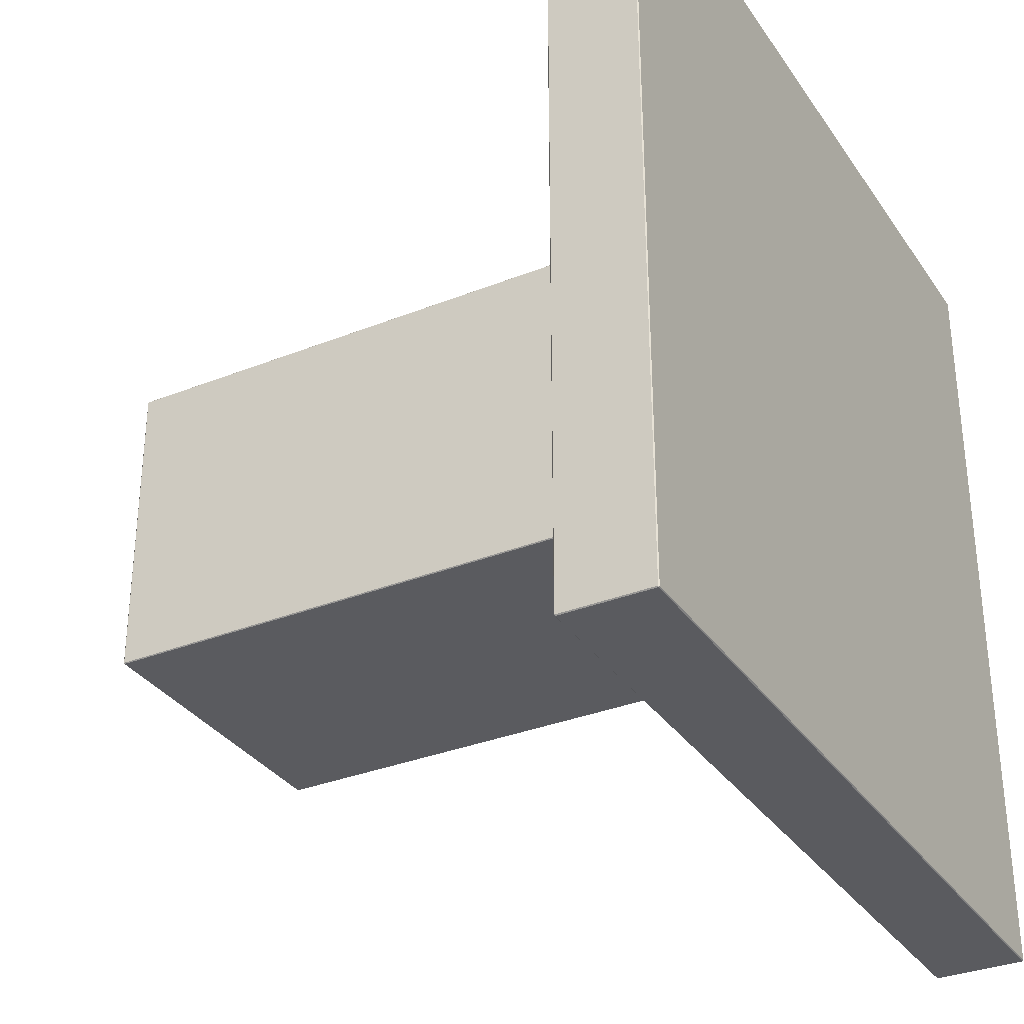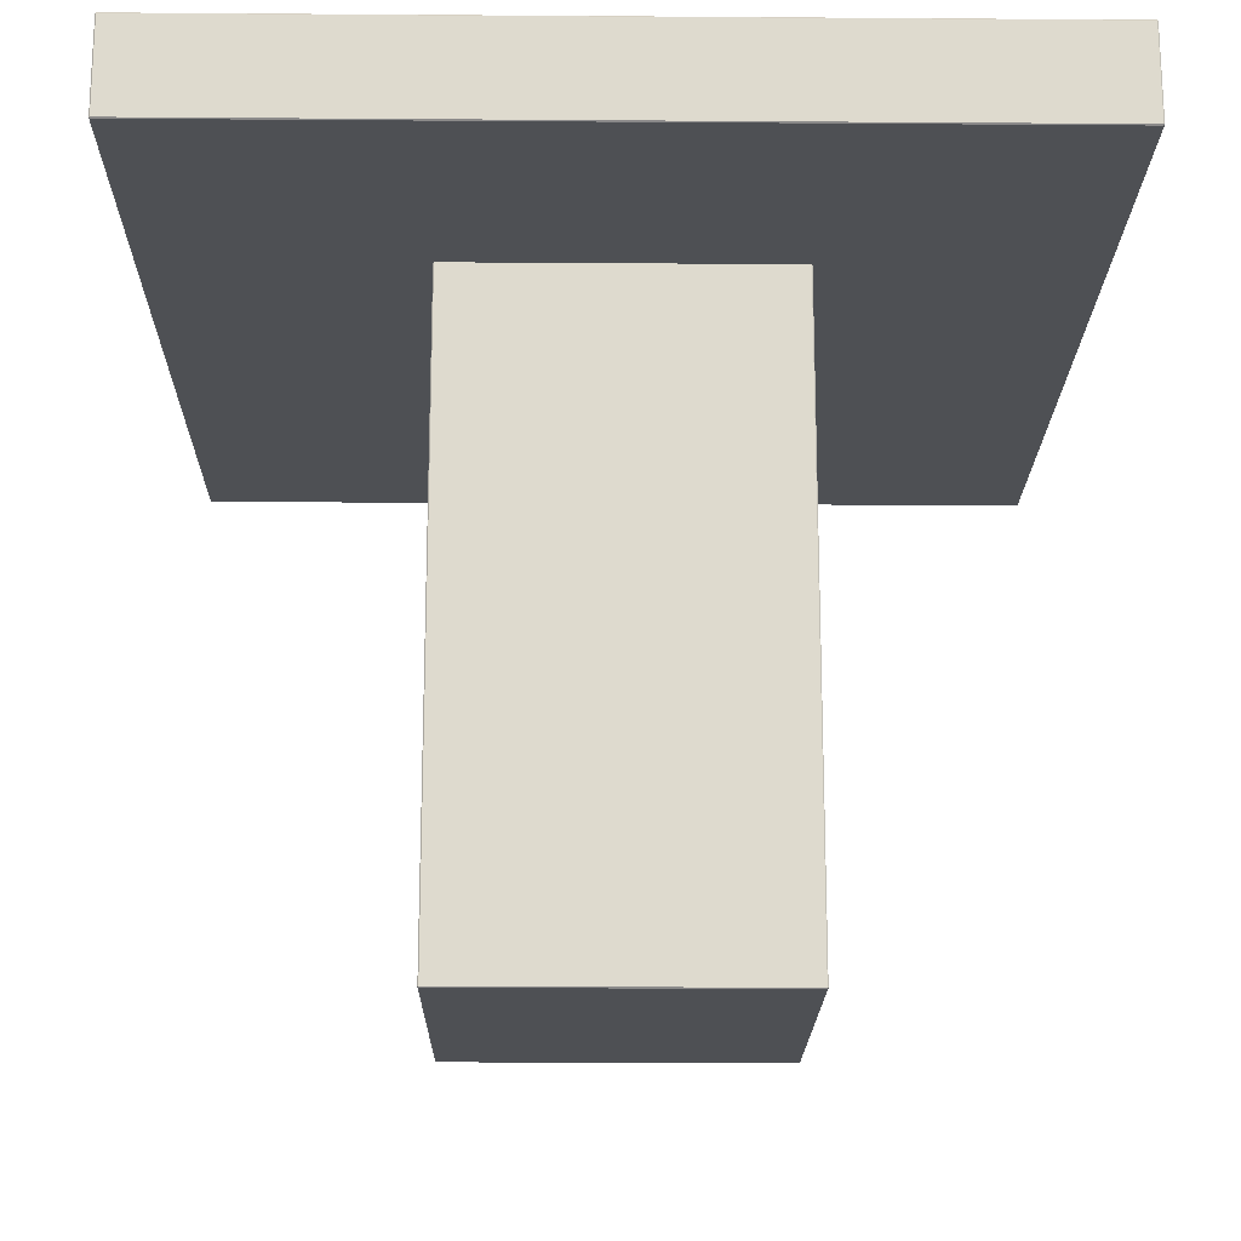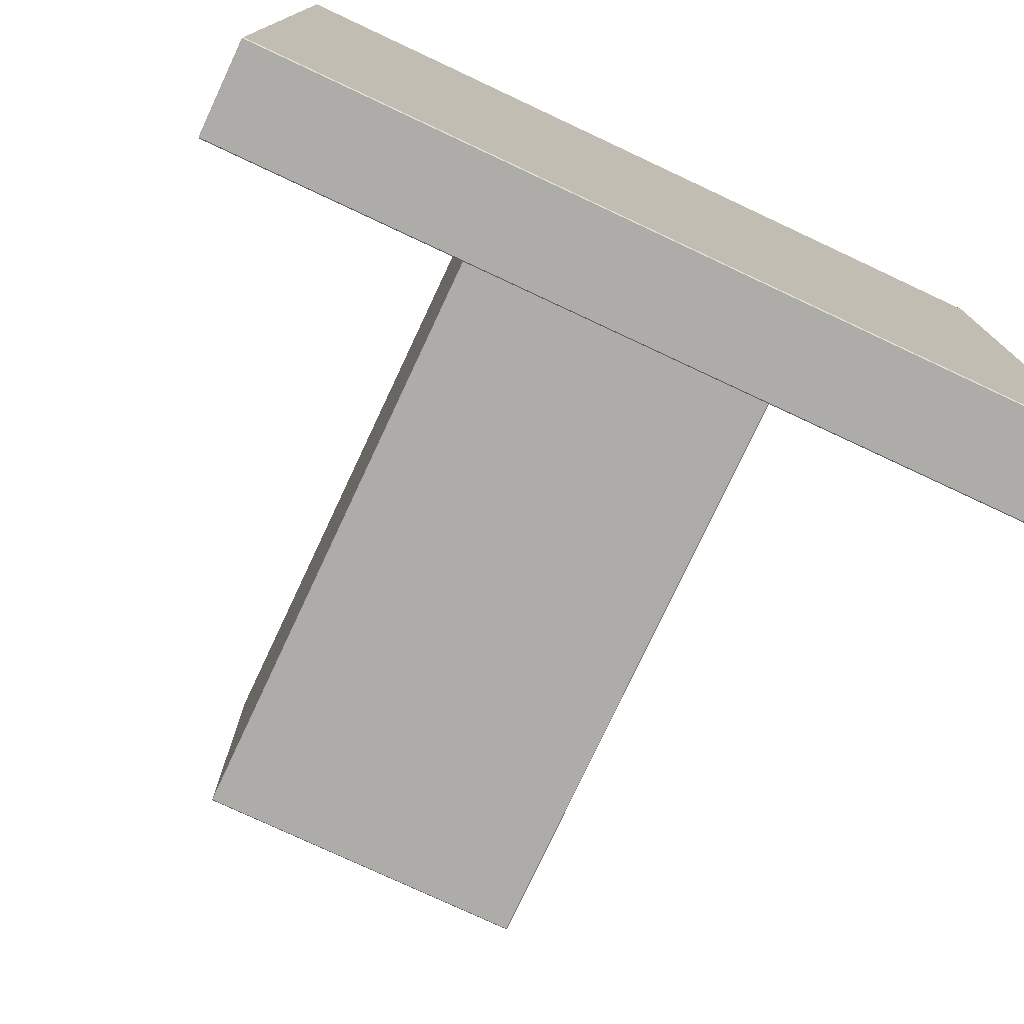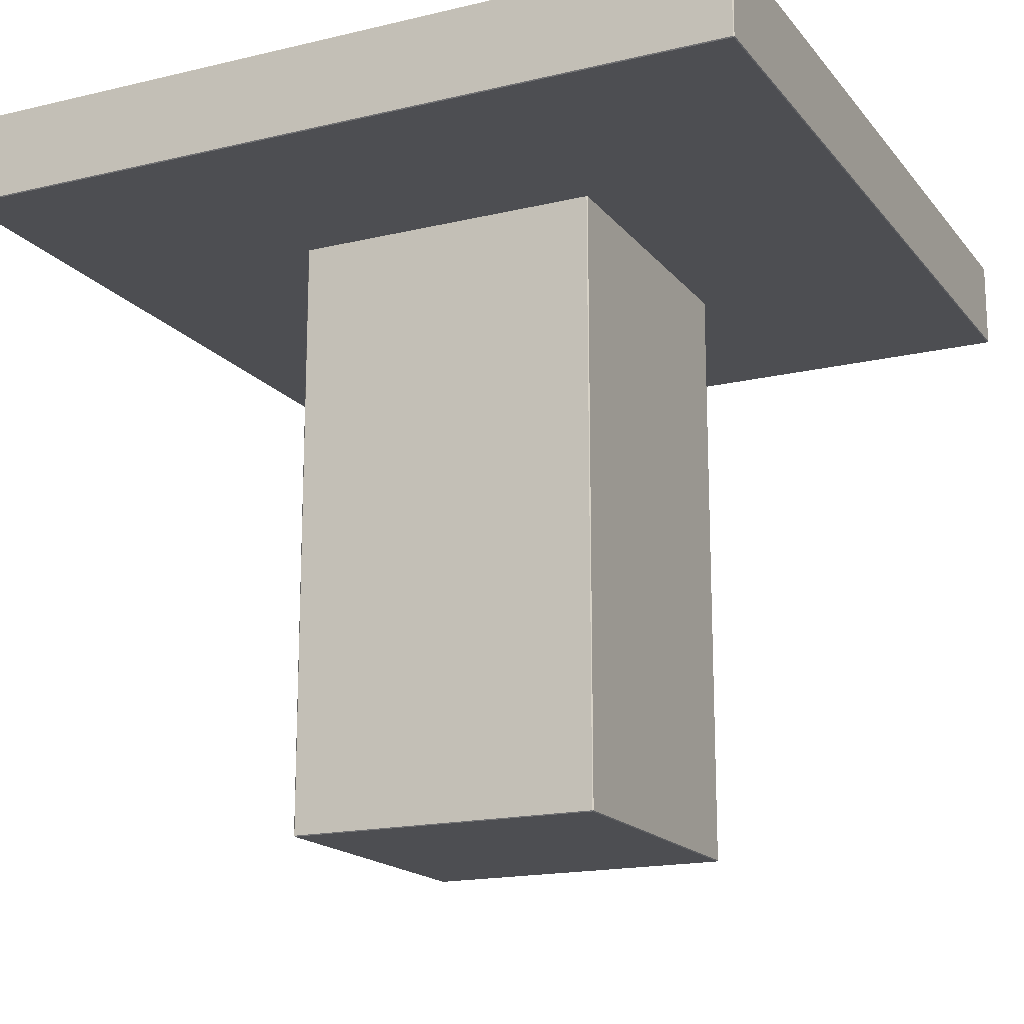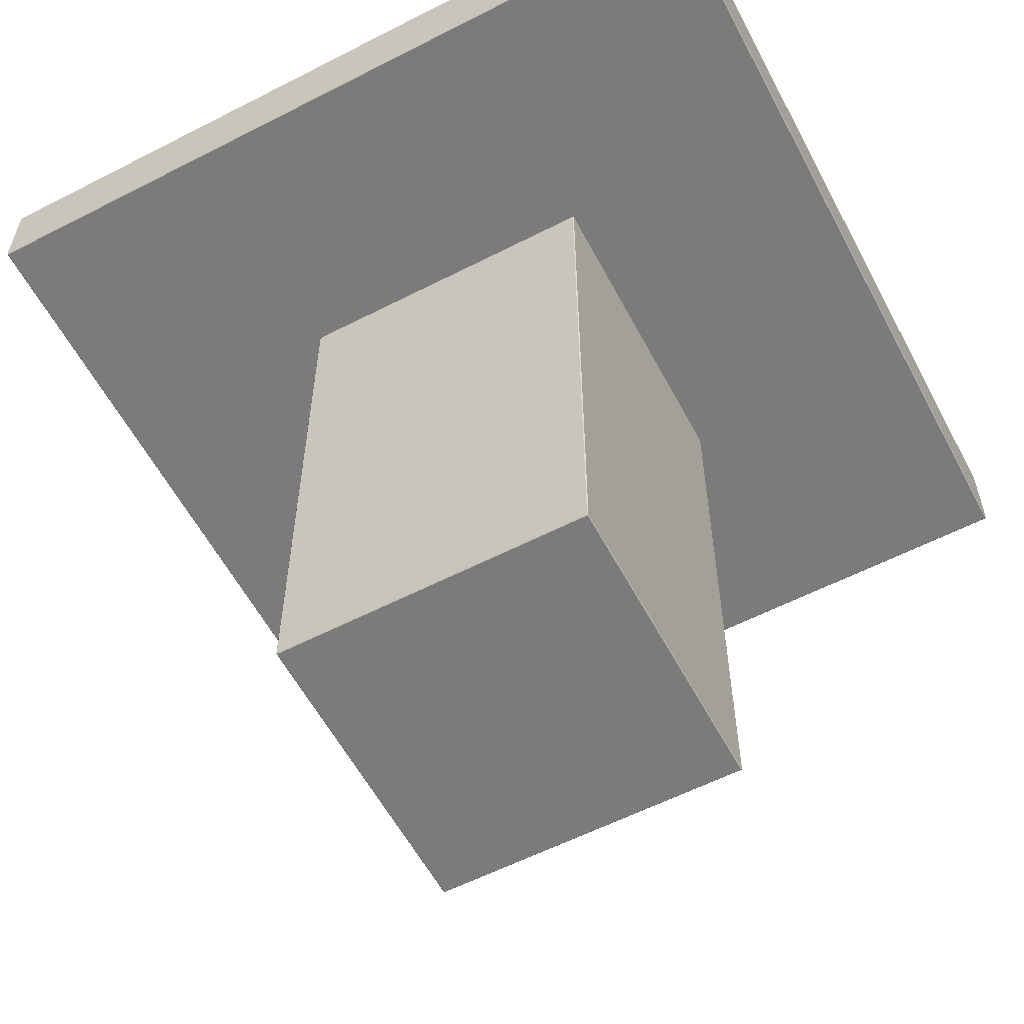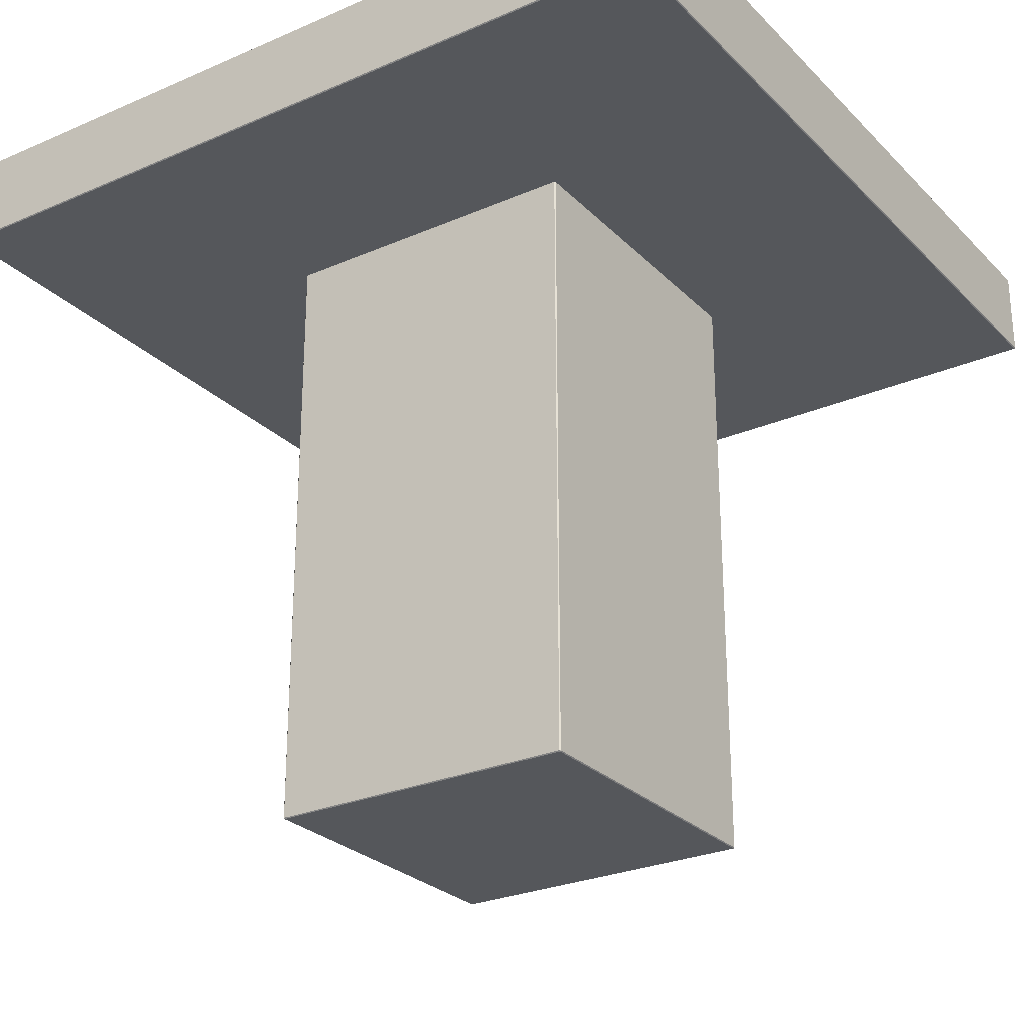
<metadata>
{"format":"obj","ext":"obj","renderer":"f3d","projection":"perspective","resolution":1024,"background":"white","views":[{"elev":-32.9,"azim":118.9,"up":"+Z"},{"elev":-18.6,"azim":89.2,"up":"+Y"},{"elev":-77.0,"azim":154.9,"up":"+Z"},{"elev":-17.1,"azim":-64.4,"up":"+Y"},{"elev":-58.4,"azim":-152.1,"up":"+Y"},{"elev":-26.9,"azim":-146.0,"up":"+Y"}]}
</metadata>
<code>
v -0.1169 -0.3678 -0.1166
v 0.1165 -0.3678 0.1167
v -0.1169 -0.3678 0.1167
v 0.1165 -0.3678 -0.1166
v 0.1165 -0.3671 0.1174
v -0.1175 -0.3671 -0.1166
v -0.1169 -0.3671 -0.1173
v 0.1172 -0.3671 0.1167
v -0.1169 -0.3671 0.1174
v -0.1175 -0.3671 0.1167
v 0.1165 -0.3671 -0.1173
v 0.1172 -0.3671 -0.1166
v -0.1169 0.1277 0.1174
v 0.1165 0.1277 0.1174
v -0.1175 0.1277 -0.1166
v -0.1169 0.1277 -0.1173
v 0.1165 0.1277 -0.1173
v 0.1172 0.1277 0.1167
v -0.1175 0.1277 0.1167
v 0.1172 0.1277 -0.1166
v 0.1165 0.1284 0.1167
v -0.1169 0.1284 0.1167
v -0.1169 0.1284 -0.1166
v 0.1165 0.1284 -0.1166
v -0.3009 0.08617 -0.3011
v 0.3013 0.08617 0.301
v -0.3009 0.08617 0.301
v 0.3013 0.08617 -0.3011
v -0.3009 0.08686 0.3017
v -0.3016 0.08686 0.301
v 0.3013 0.08686 -0.3018
v 0.302 0.08686 -0.3011
v 0.3013 0.08686 0.3017
v -0.3016 0.08686 -0.3011
v -0.3009 0.08686 -0.3018
v 0.302 0.08686 0.301
v -0.3009 0.1525 0.3017
v -0.3016 0.1525 0.301
v 0.3013 0.1525 -0.3018
v 0.302 0.1525 -0.3011
v 0.3013 0.1525 0.3017
v -0.3016 0.1525 -0.3011
v -0.3009 0.1525 -0.3018
v 0.302 0.1525 0.301
v -0.3009 0.1532 0.301
v 0.3013 0.1532 -0.3011
v 0.3013 0.1532 0.301
v -0.3009 0.1532 -0.3011
g mesh1_mesh1-geometry
f 1 2 3
f 2 1 4
f 5 3 2
f 3 6 1
f 7 4 1
f 4 8 2
f 3 5 9
f 8 5 2
f 6 3 10
f 7 1 6
f 4 7 11
f 8 4 12
f 5 13 9
f 3 9 10
f 8 14 5
f 10 15 6
f 6 16 7
f 7 17 11
f 11 12 4
f 12 18 8
f 13 5 14
f 19 9 13
f 9 19 10
f 14 8 18
f 15 10 19
f 16 6 15
f 17 7 16
f 20 11 17
f 11 20 12
f 18 12 20
f 21 13 14
f 19 13 22
f 21 14 18
f 19 23 15
f 16 15 23
f 23 17 16
f 17 24 20
f 20 21 18
f 13 21 22
f 23 19 22
f 17 23 24
f 21 20 24
f 24 22 21
f 22 24 23
g mesh1_mesh1-geometry
f 3 2 1
f 4 1 2
f 2 3 5
f 1 6 3
f 1 4 7
f 2 8 4
f 9 5 3
f 2 5 8
f 10 3 6
f 6 1 7
f 11 7 4
f 12 4 8
f 9 13 5
f 10 9 3
f 5 14 8
f 6 15 10
f 7 16 6
f 11 17 7
f 4 12 11
f 8 18 12
f 14 5 13
f 13 9 19
f 10 19 9
f 18 8 14
f 19 10 15
f 15 6 16
f 16 7 17
f 17 11 20
f 12 20 11
f 20 12 18
f 14 13 21
f 22 13 19
f 18 14 21
f 15 23 19
f 23 15 16
f 16 17 23
f 20 24 17
f 18 21 20
f 22 21 13
f 22 19 23
f 24 23 17
f 24 20 21
f 21 22 24
f 23 24 22
g mesh2_mesh2-geometry
f 25 26 27
f 26 25 28
f 26 29 27
f 30 25 27
f 25 31 28
f 32 26 28
f 29 26 33
f 30 27 29
f 25 30 34
f 31 25 35
f 31 32 28
f 26 32 36
f 26 36 33
f 33 37 29
f 29 38 30
f 38 34 30
f 34 35 25
f 35 39 31
f 31 40 32
f 40 36 32
f 36 41 33
f 37 33 41
f 38 29 37
f 34 38 42
f 34 43 35
f 39 35 43
f 40 31 39
f 36 40 44
f 41 36 44
f 41 45 37
f 38 37 45
f 45 42 38
f 43 34 42
f 43 46 39
f 46 40 39
f 46 44 40
f 41 44 47
f 45 41 47
f 42 45 48
f 42 48 43
f 46 43 48
f 44 46 47
f 46 45 47
f 45 46 48
g mesh2_mesh2-geometry
f 27 26 25
f 28 25 26
f 27 29 26
f 27 25 30
f 28 31 25
f 28 26 32
f 33 26 29
f 29 27 30
f 34 30 25
f 35 25 31
f 28 32 31
f 36 32 26
f 33 36 26
f 29 37 33
f 30 38 29
f 30 34 38
f 25 35 34
f 31 39 35
f 32 40 31
f 32 36 40
f 33 41 36
f 41 33 37
f 37 29 38
f 42 38 34
f 35 43 34
f 43 35 39
f 39 31 40
f 44 40 36
f 44 36 41
f 37 45 41
f 45 37 38
f 38 42 45
f 42 34 43
f 39 46 43
f 39 40 46
f 40 44 46
f 47 44 41
f 47 41 45
f 48 45 42
f 43 48 42
f 48 43 46
f 47 46 44
f 47 45 46
f 48 46 45

</code>
